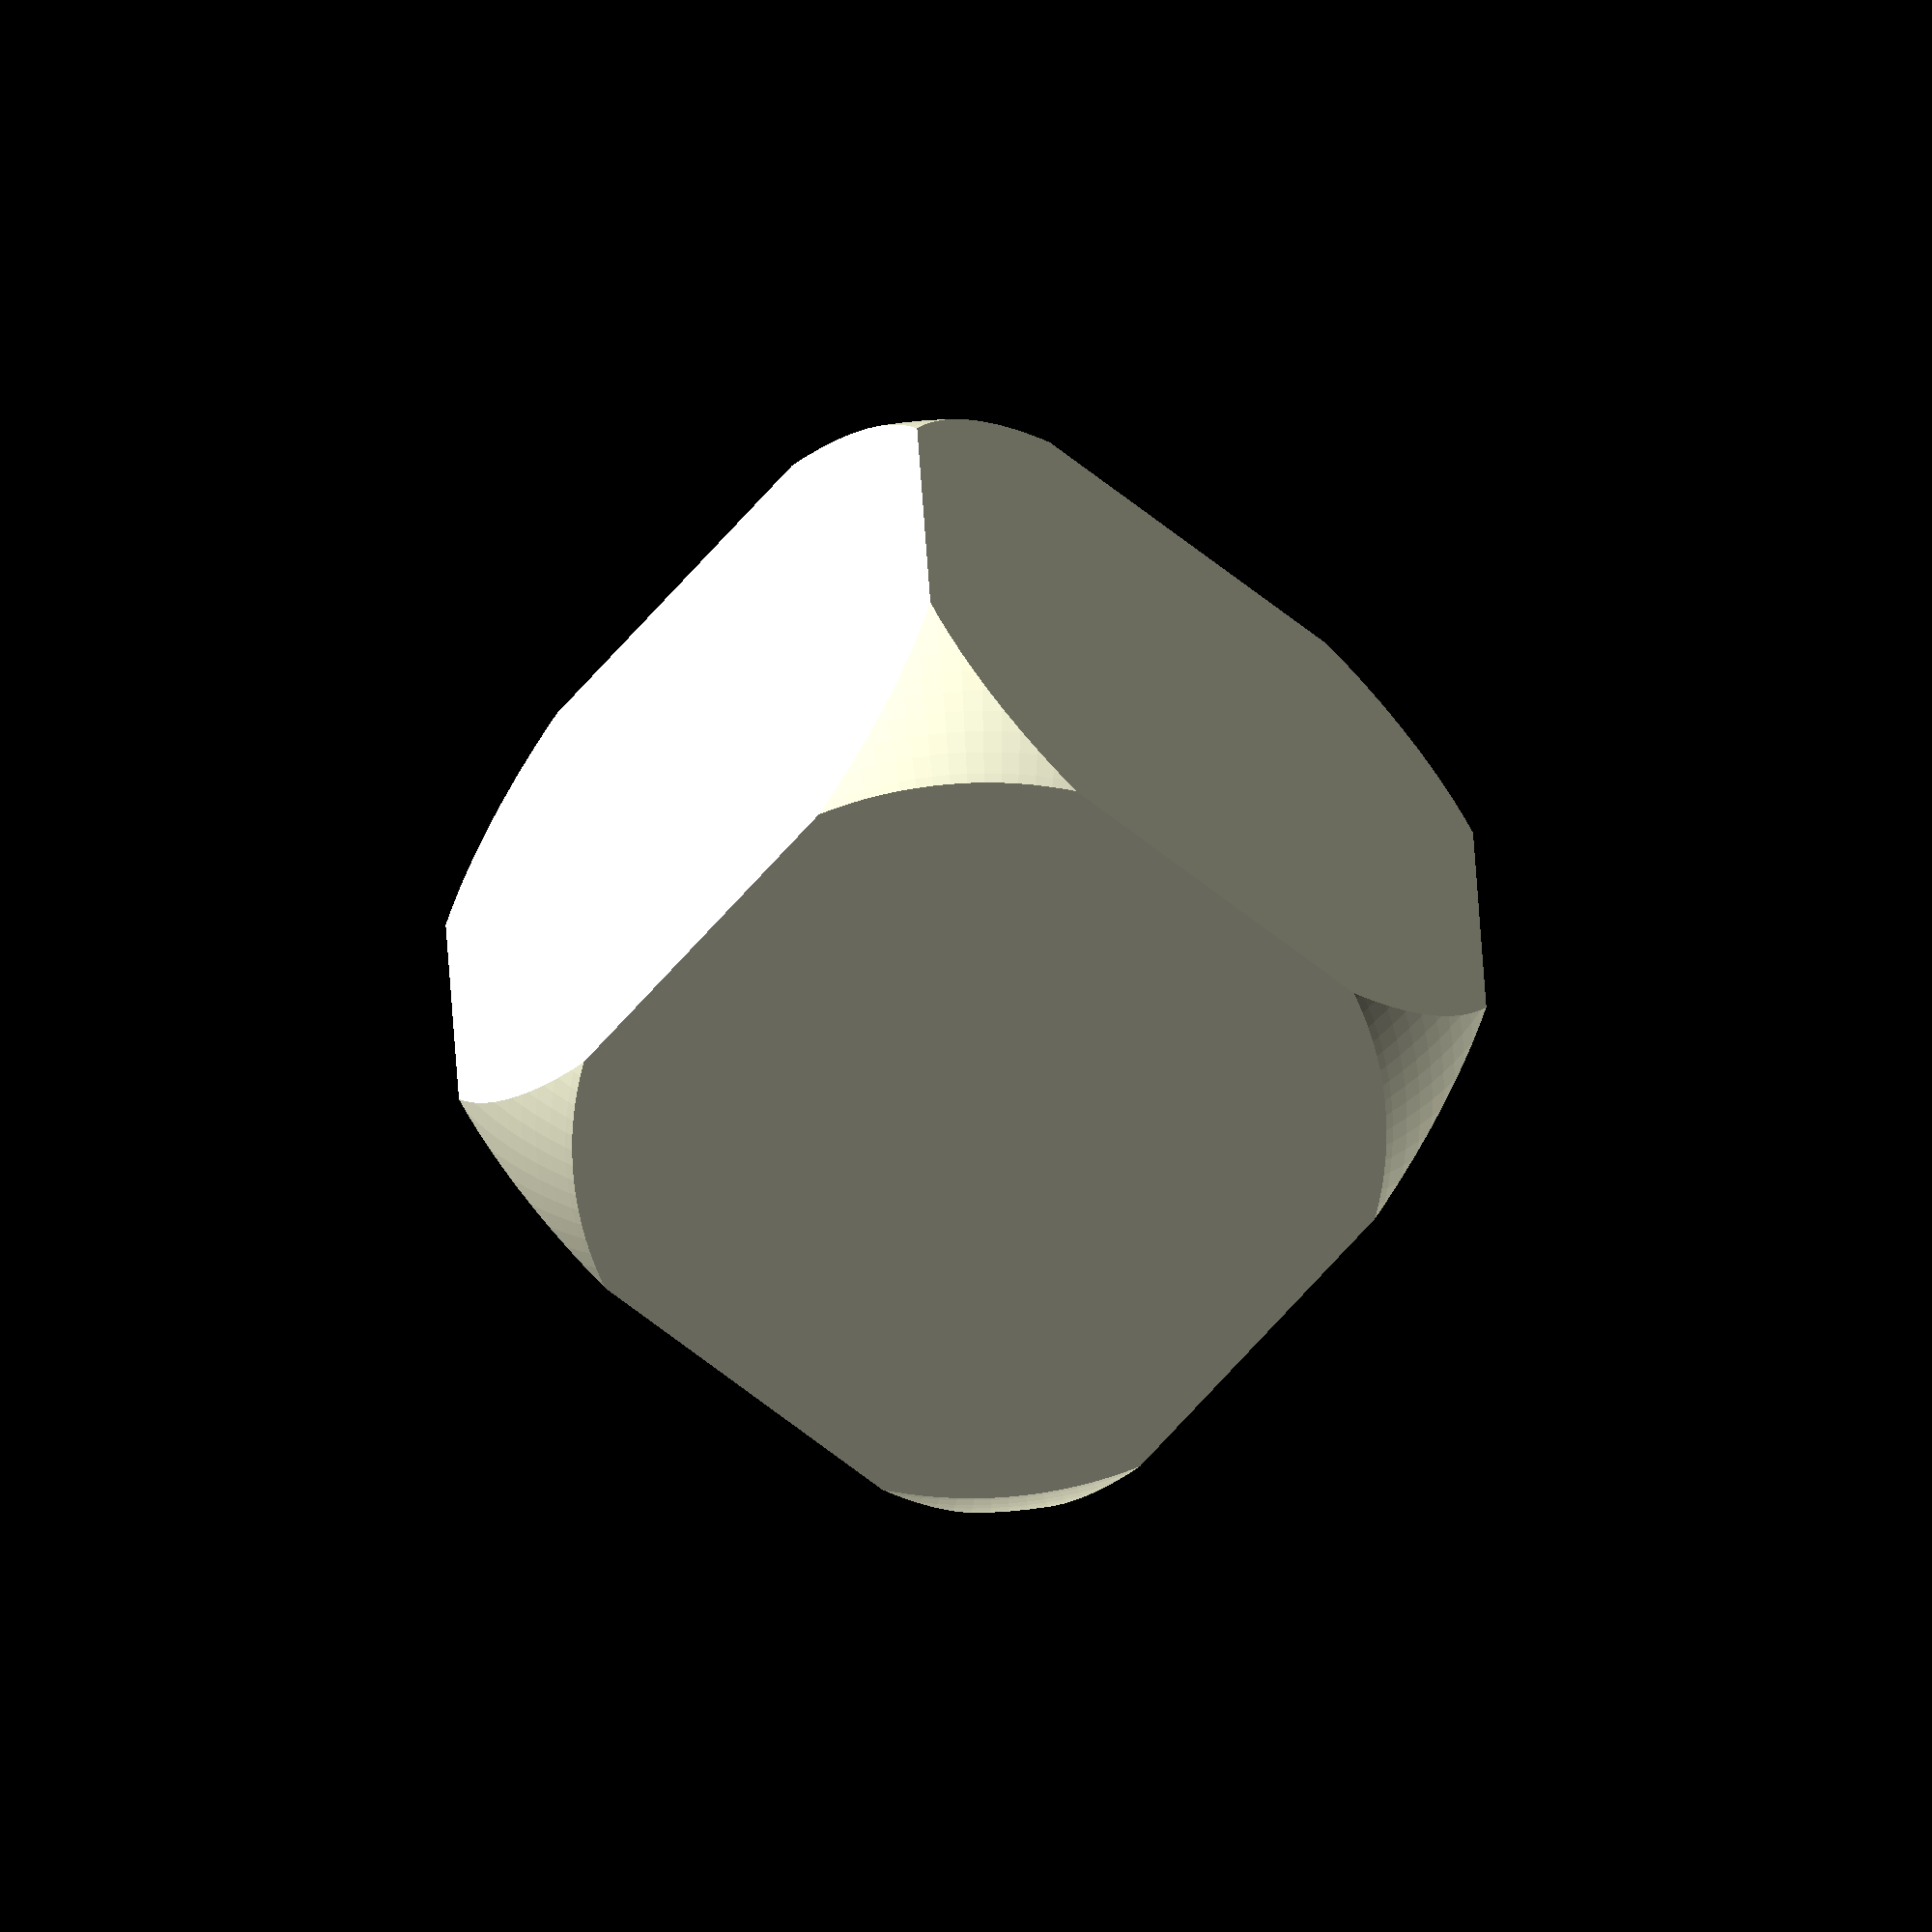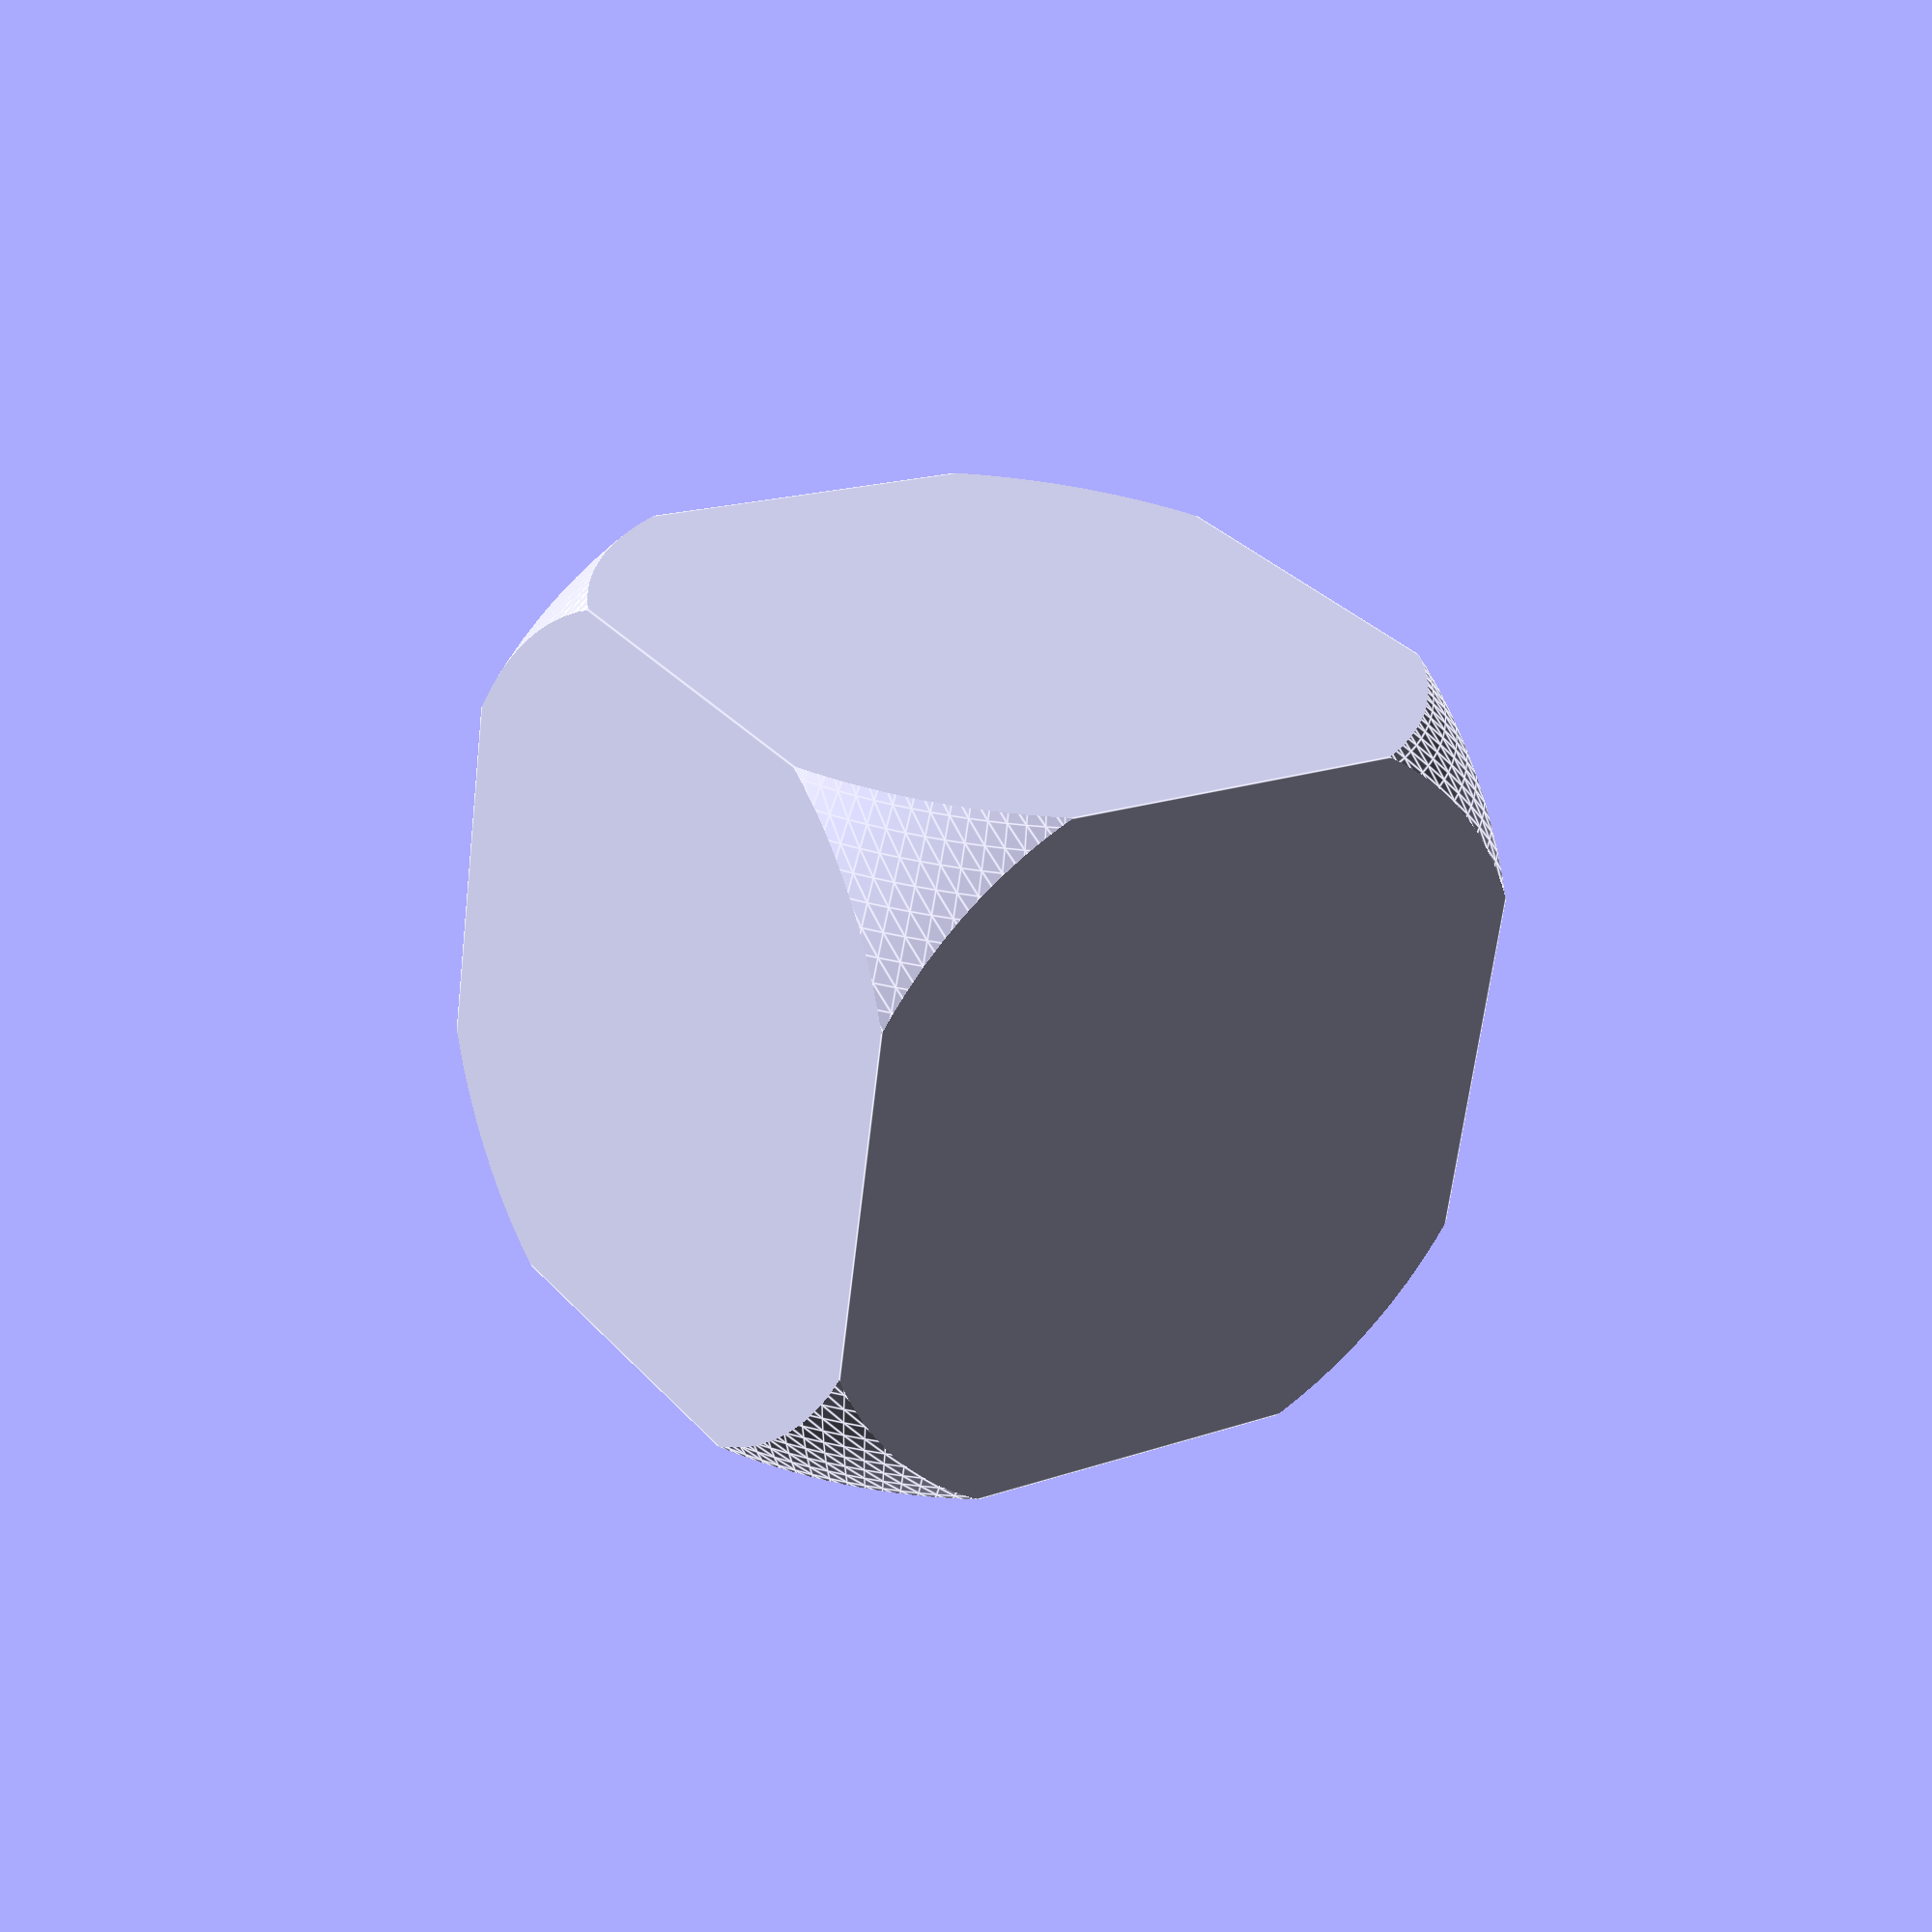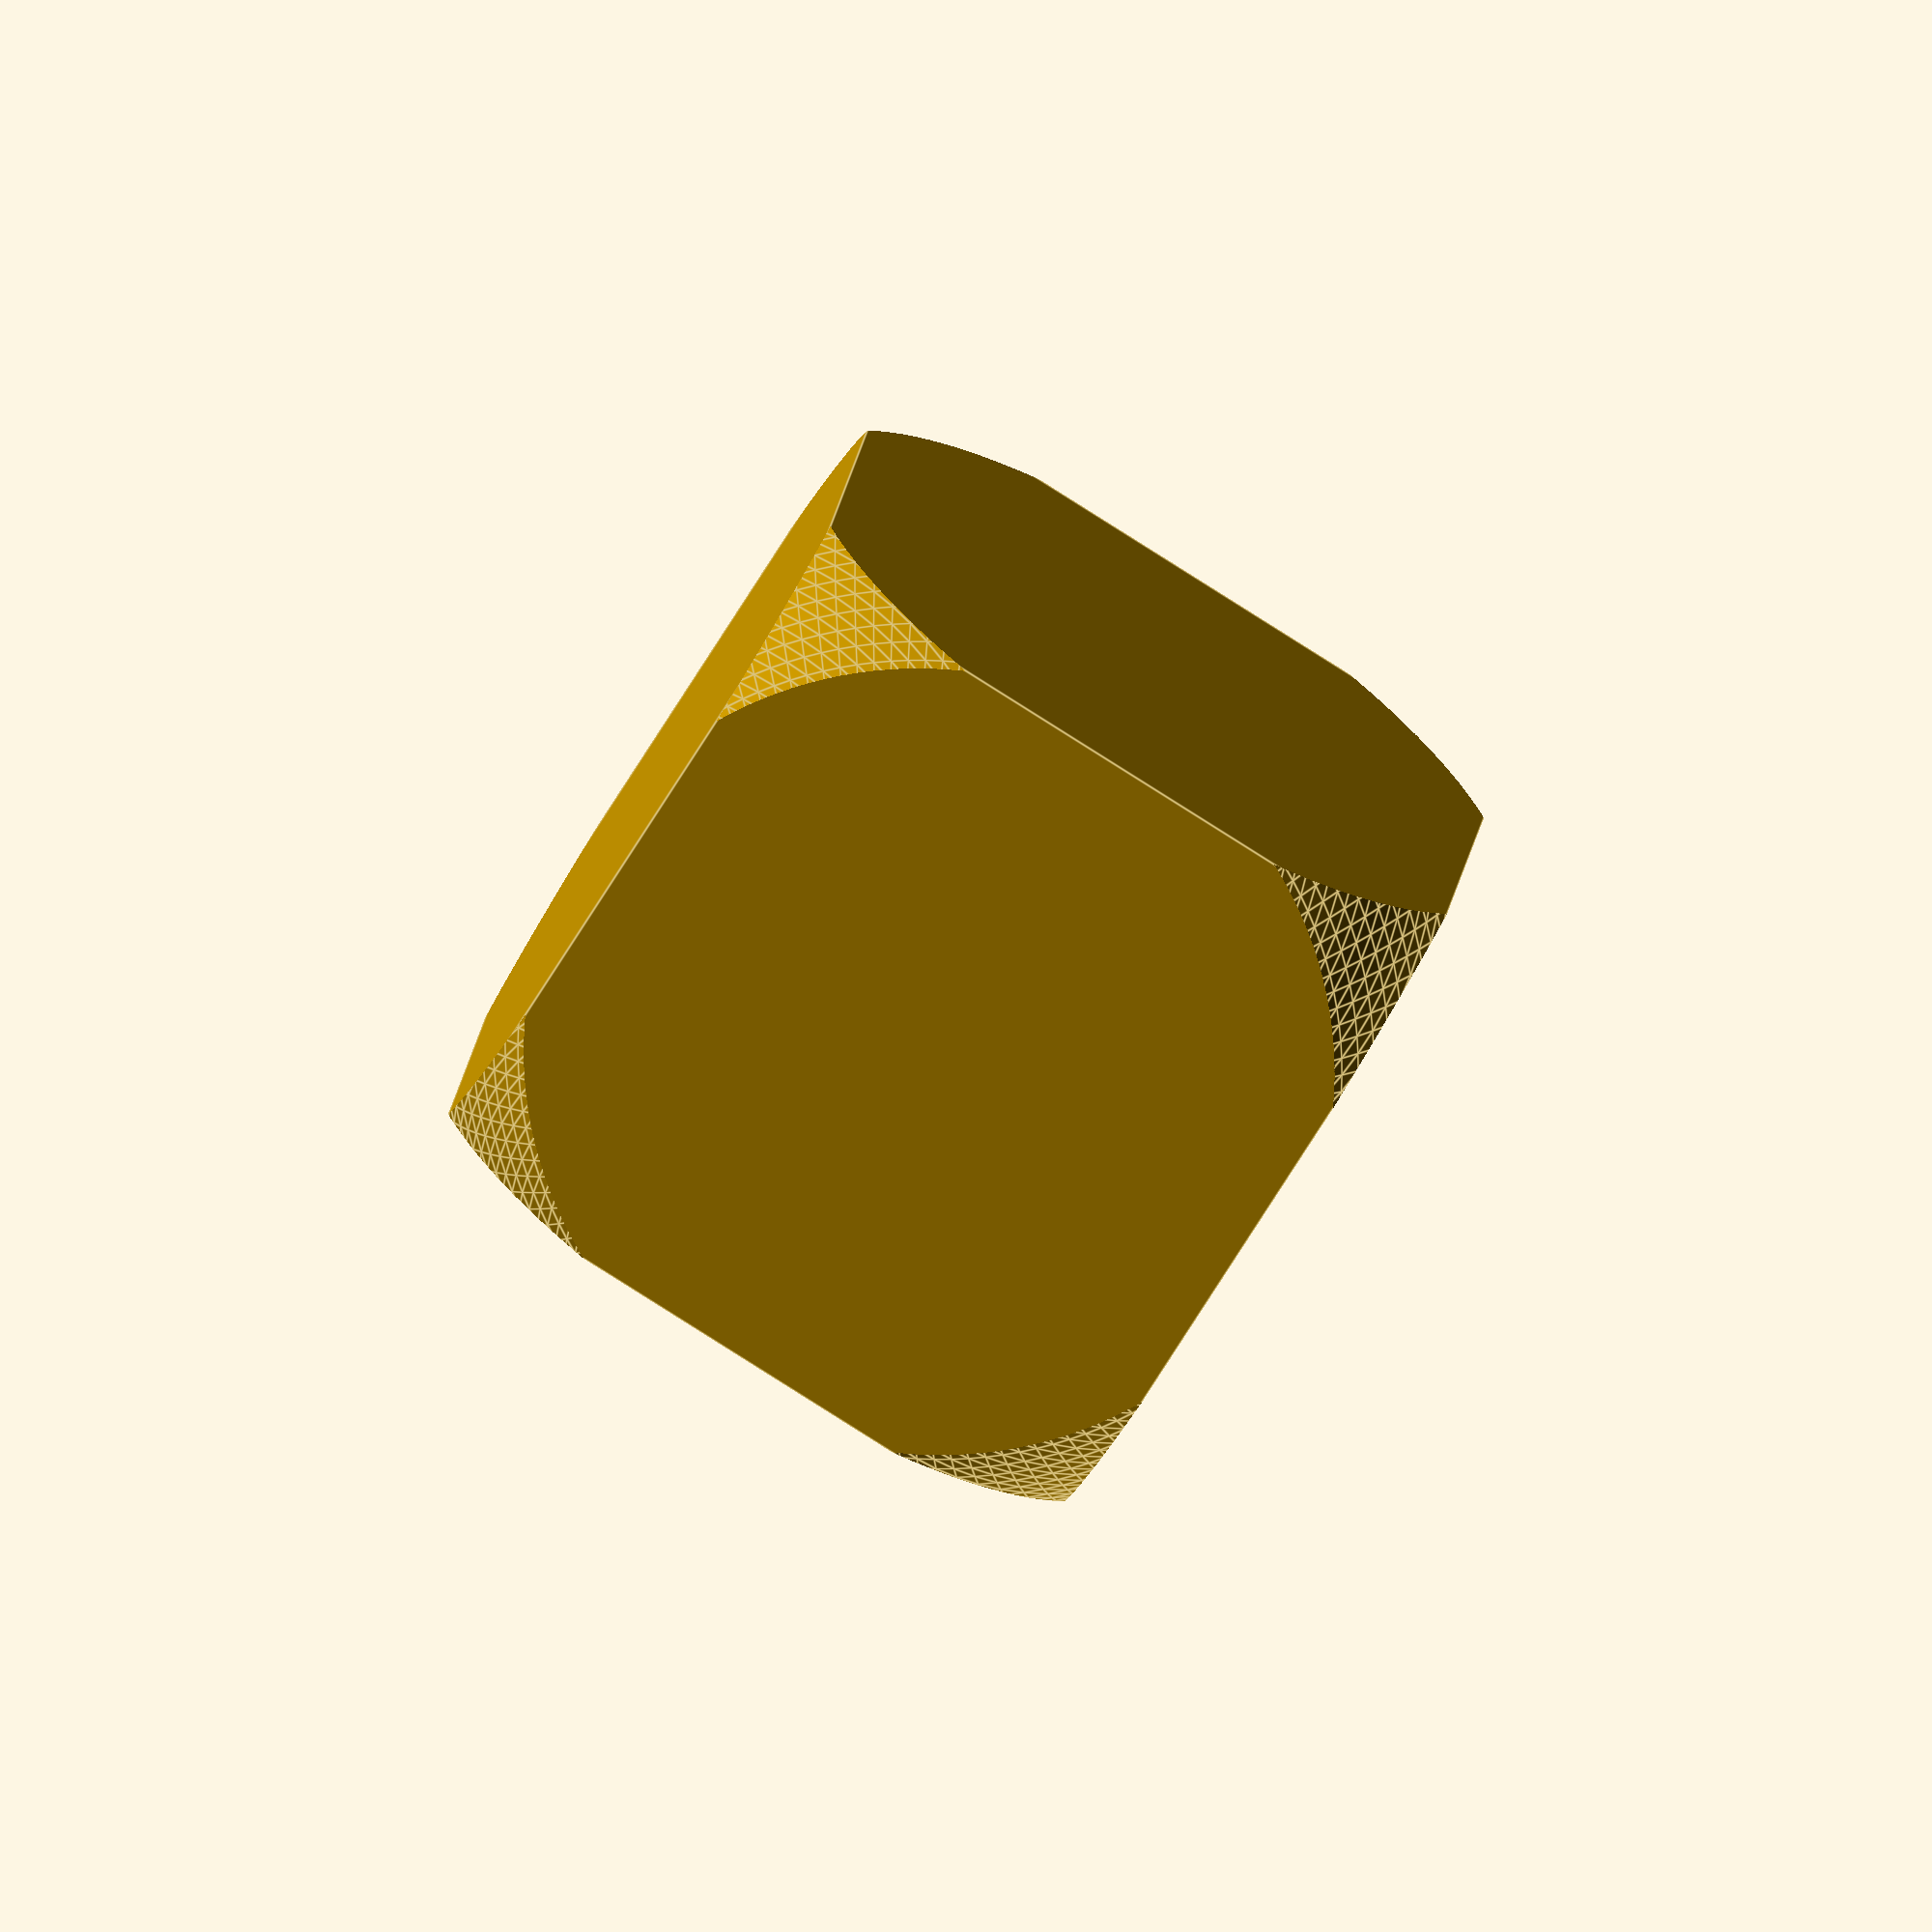
<openscad>
//Openscad Dice Generator

//Parameters
dice_size=20;
border_diameter=dice_size/4;


intersection()
{
//Dice cube
cube([dice_size,dice_size,dice_size],center=true);

//Borders 
sphere(d=dice_size*1.75-border_diameter, $fn=150);
}
</openscad>
<views>
elev=151.4 azim=40.3 roll=182.1 proj=o view=wireframe
elev=242.8 azim=34.2 roll=6.6 proj=p view=edges
elev=164.7 azim=31.8 roll=174.2 proj=o view=edges
</views>
